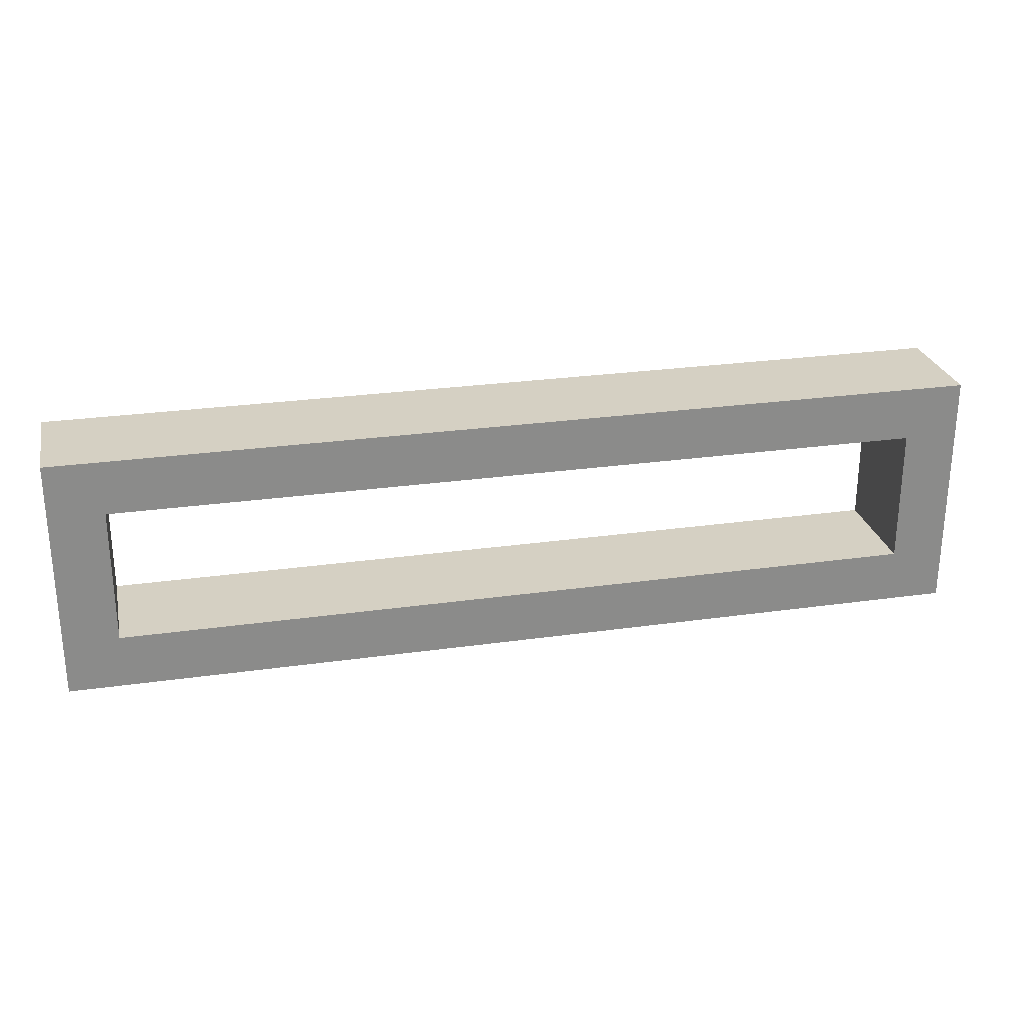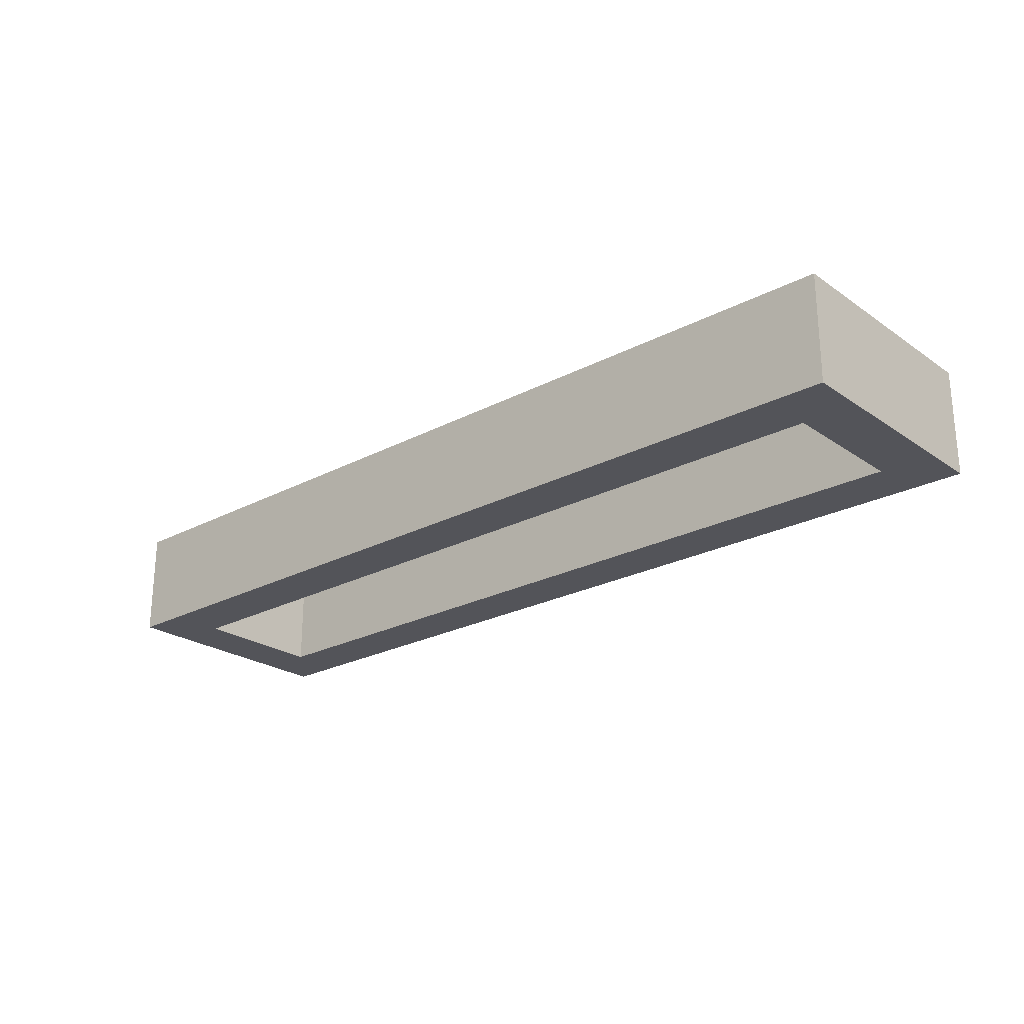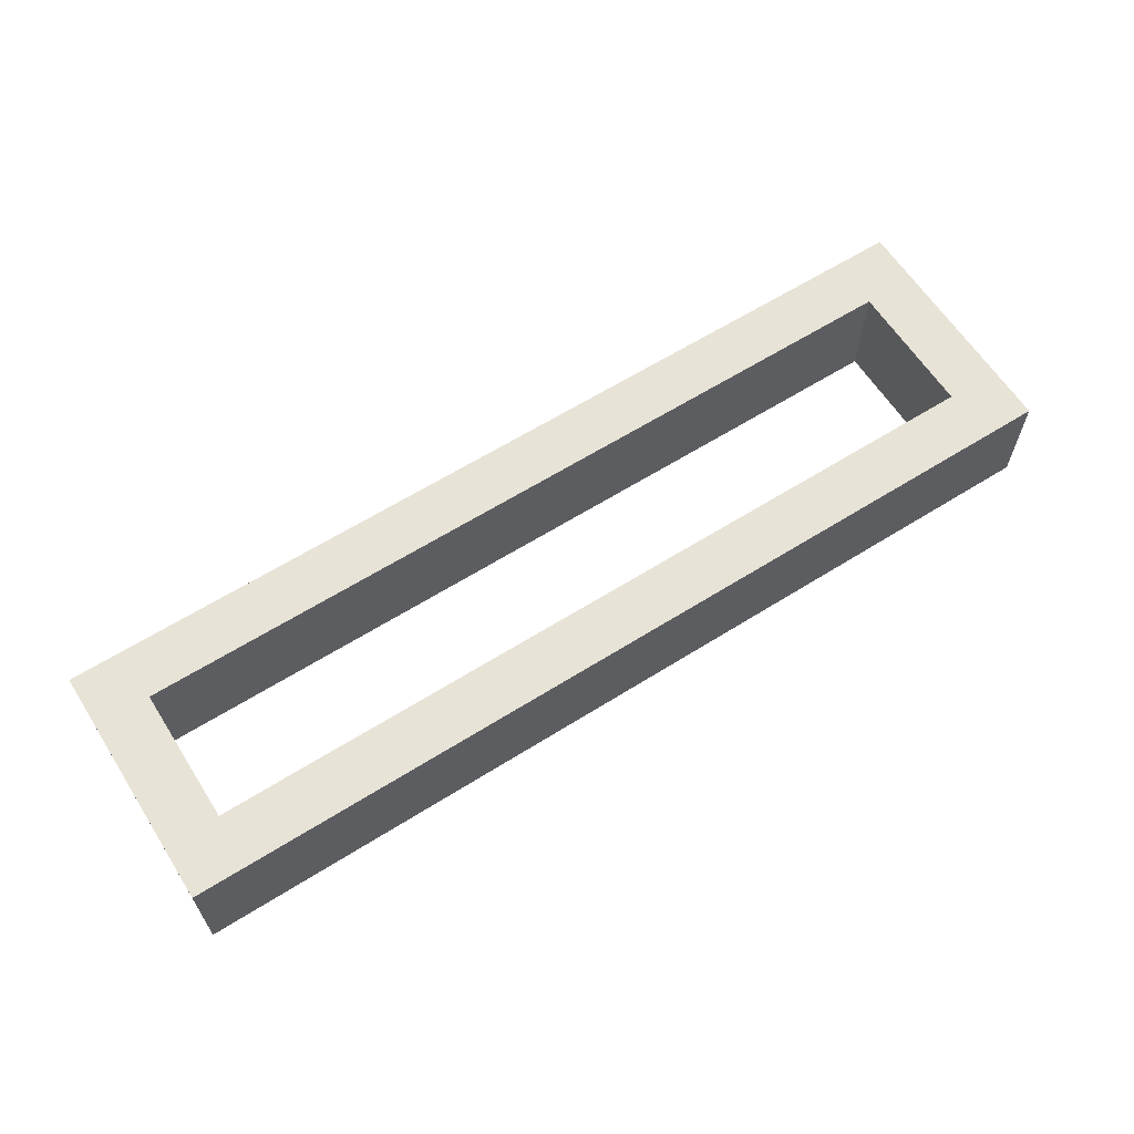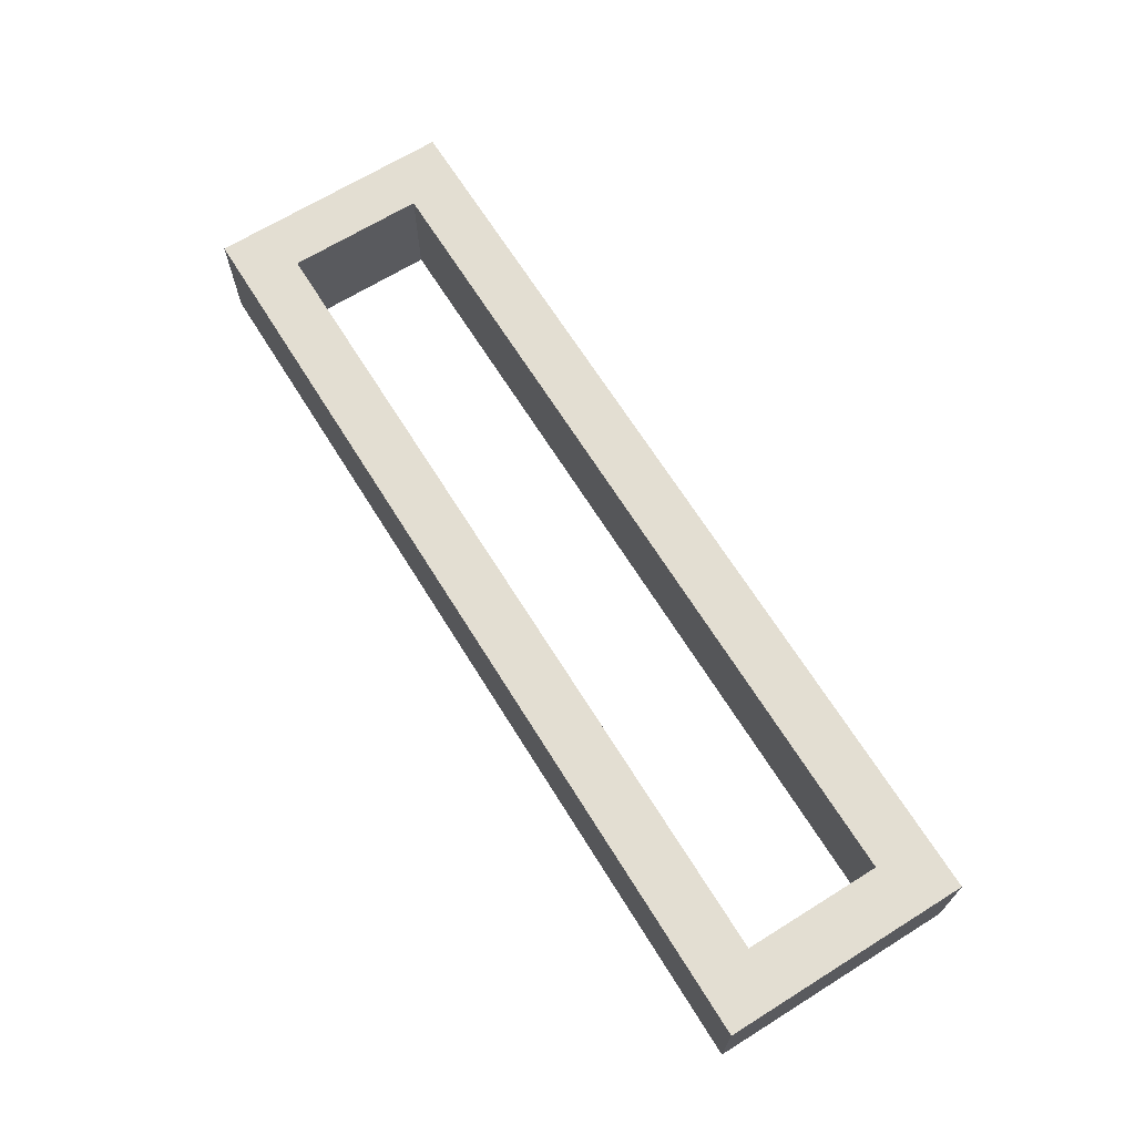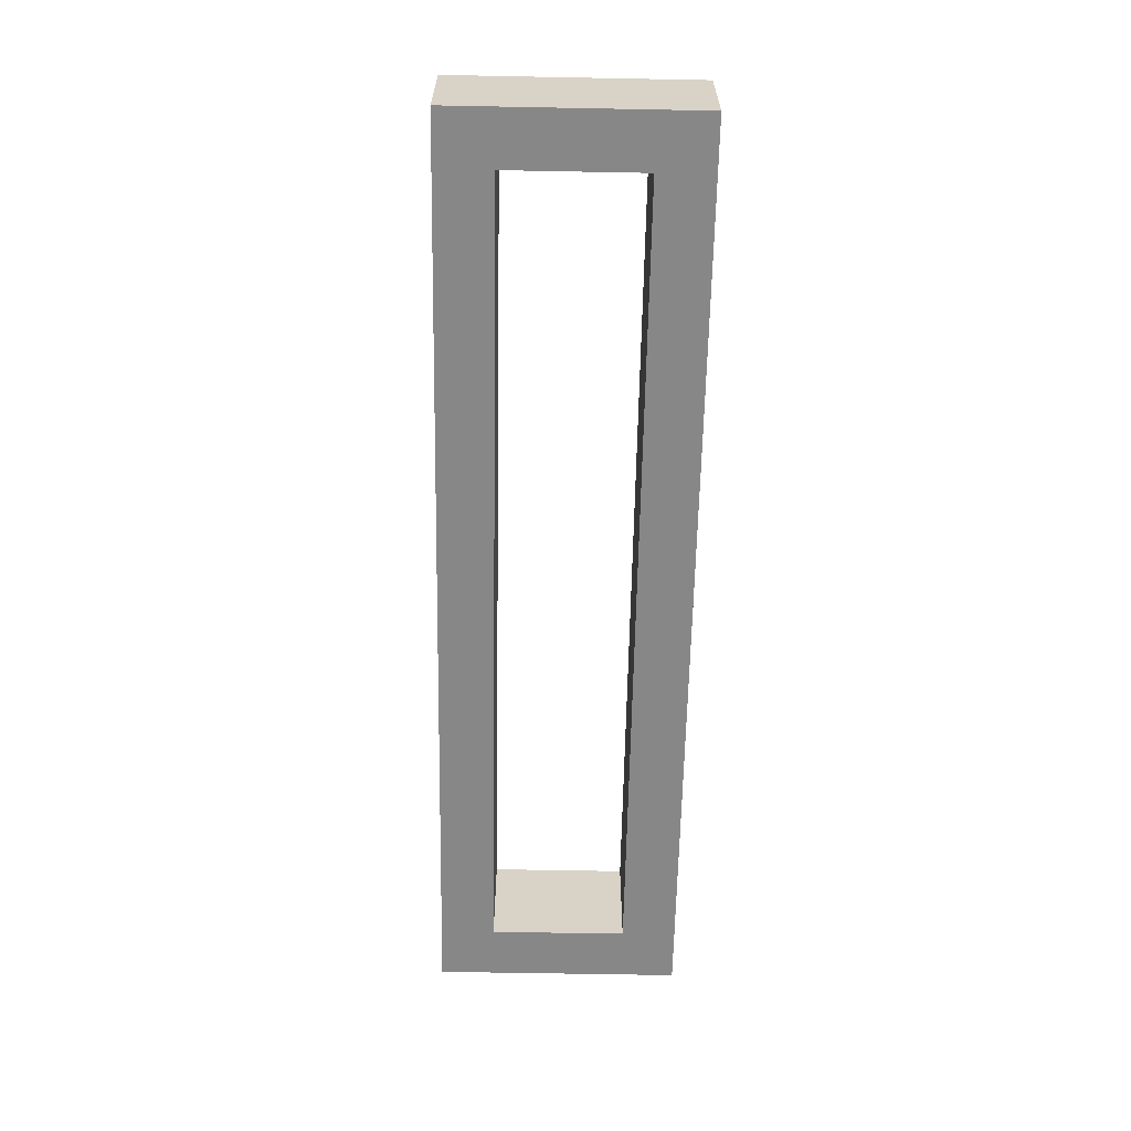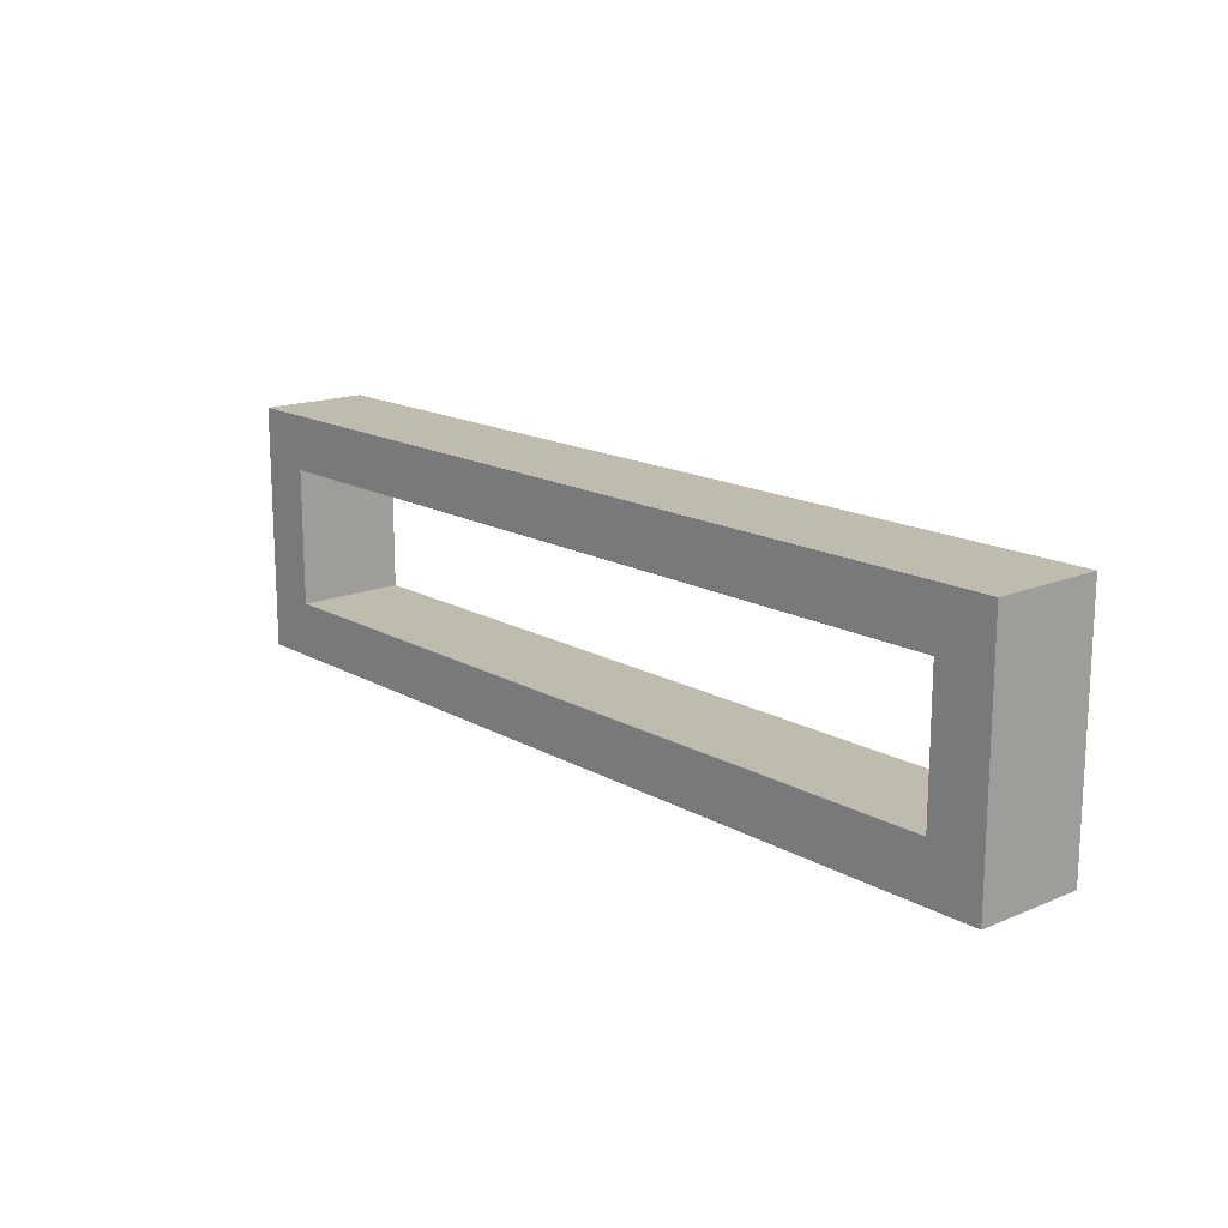
<metadata>
{"format":"obj","ext":"obj","renderer":"f3d","projection":"perspective","resolution":1024,"background":"white","views":[{"elev":26.4,"azim":167.4,"up":"+Z"},{"elev":-23.9,"azim":41.3,"up":"+Y"},{"elev":62.4,"azim":-32.5,"up":"+Y"},{"elev":67.4,"azim":58.1,"up":"+Y"},{"elev":-62.4,"azim":-91.1,"up":"+Y"},{"elev":16.0,"azim":-130.7,"up":"+Z"}]}
</metadata>
<code>
o 74939b2468afc0b0677826a430d5050c809b97bb4a62ed0e100d6557fd8929c
v -770 80 -645
v -770 120 -555
v -770 120 -645
v -770 80 -555
v -750 120 -575
v -750 120 -625
v -450 120 -625
v -430 120 -645
v -430 120 -555
v -450 120 -575
v -430 80 -645
v -750 80 -625
v -750 80 -575
v -450 80 -575
v -430 80 -555
v -450 80 -625
f 1 2 3
f 1 4 2
f 3 2 5
f 6 3 5
f 8 3 7
f 3 6 7
f 7 10 9
f 8 7 9
f 5 2 9
f 10 5 9
f 8 11 1
f 3 8 1
f 4 1 12
f 13 4 12
f 15 4 14
f 4 13 14
f 14 16 11
f 15 14 11
f 12 1 11
f 16 12 11
f 4 15 9
f 4 9 2
f 15 11 8
f 15 8 9
f 12 16 7
f 12 7 6
f 16 14 10
f 16 10 7
f 14 13 5
f 14 5 10
f 13 12 6
f 13 6 5

</code>
